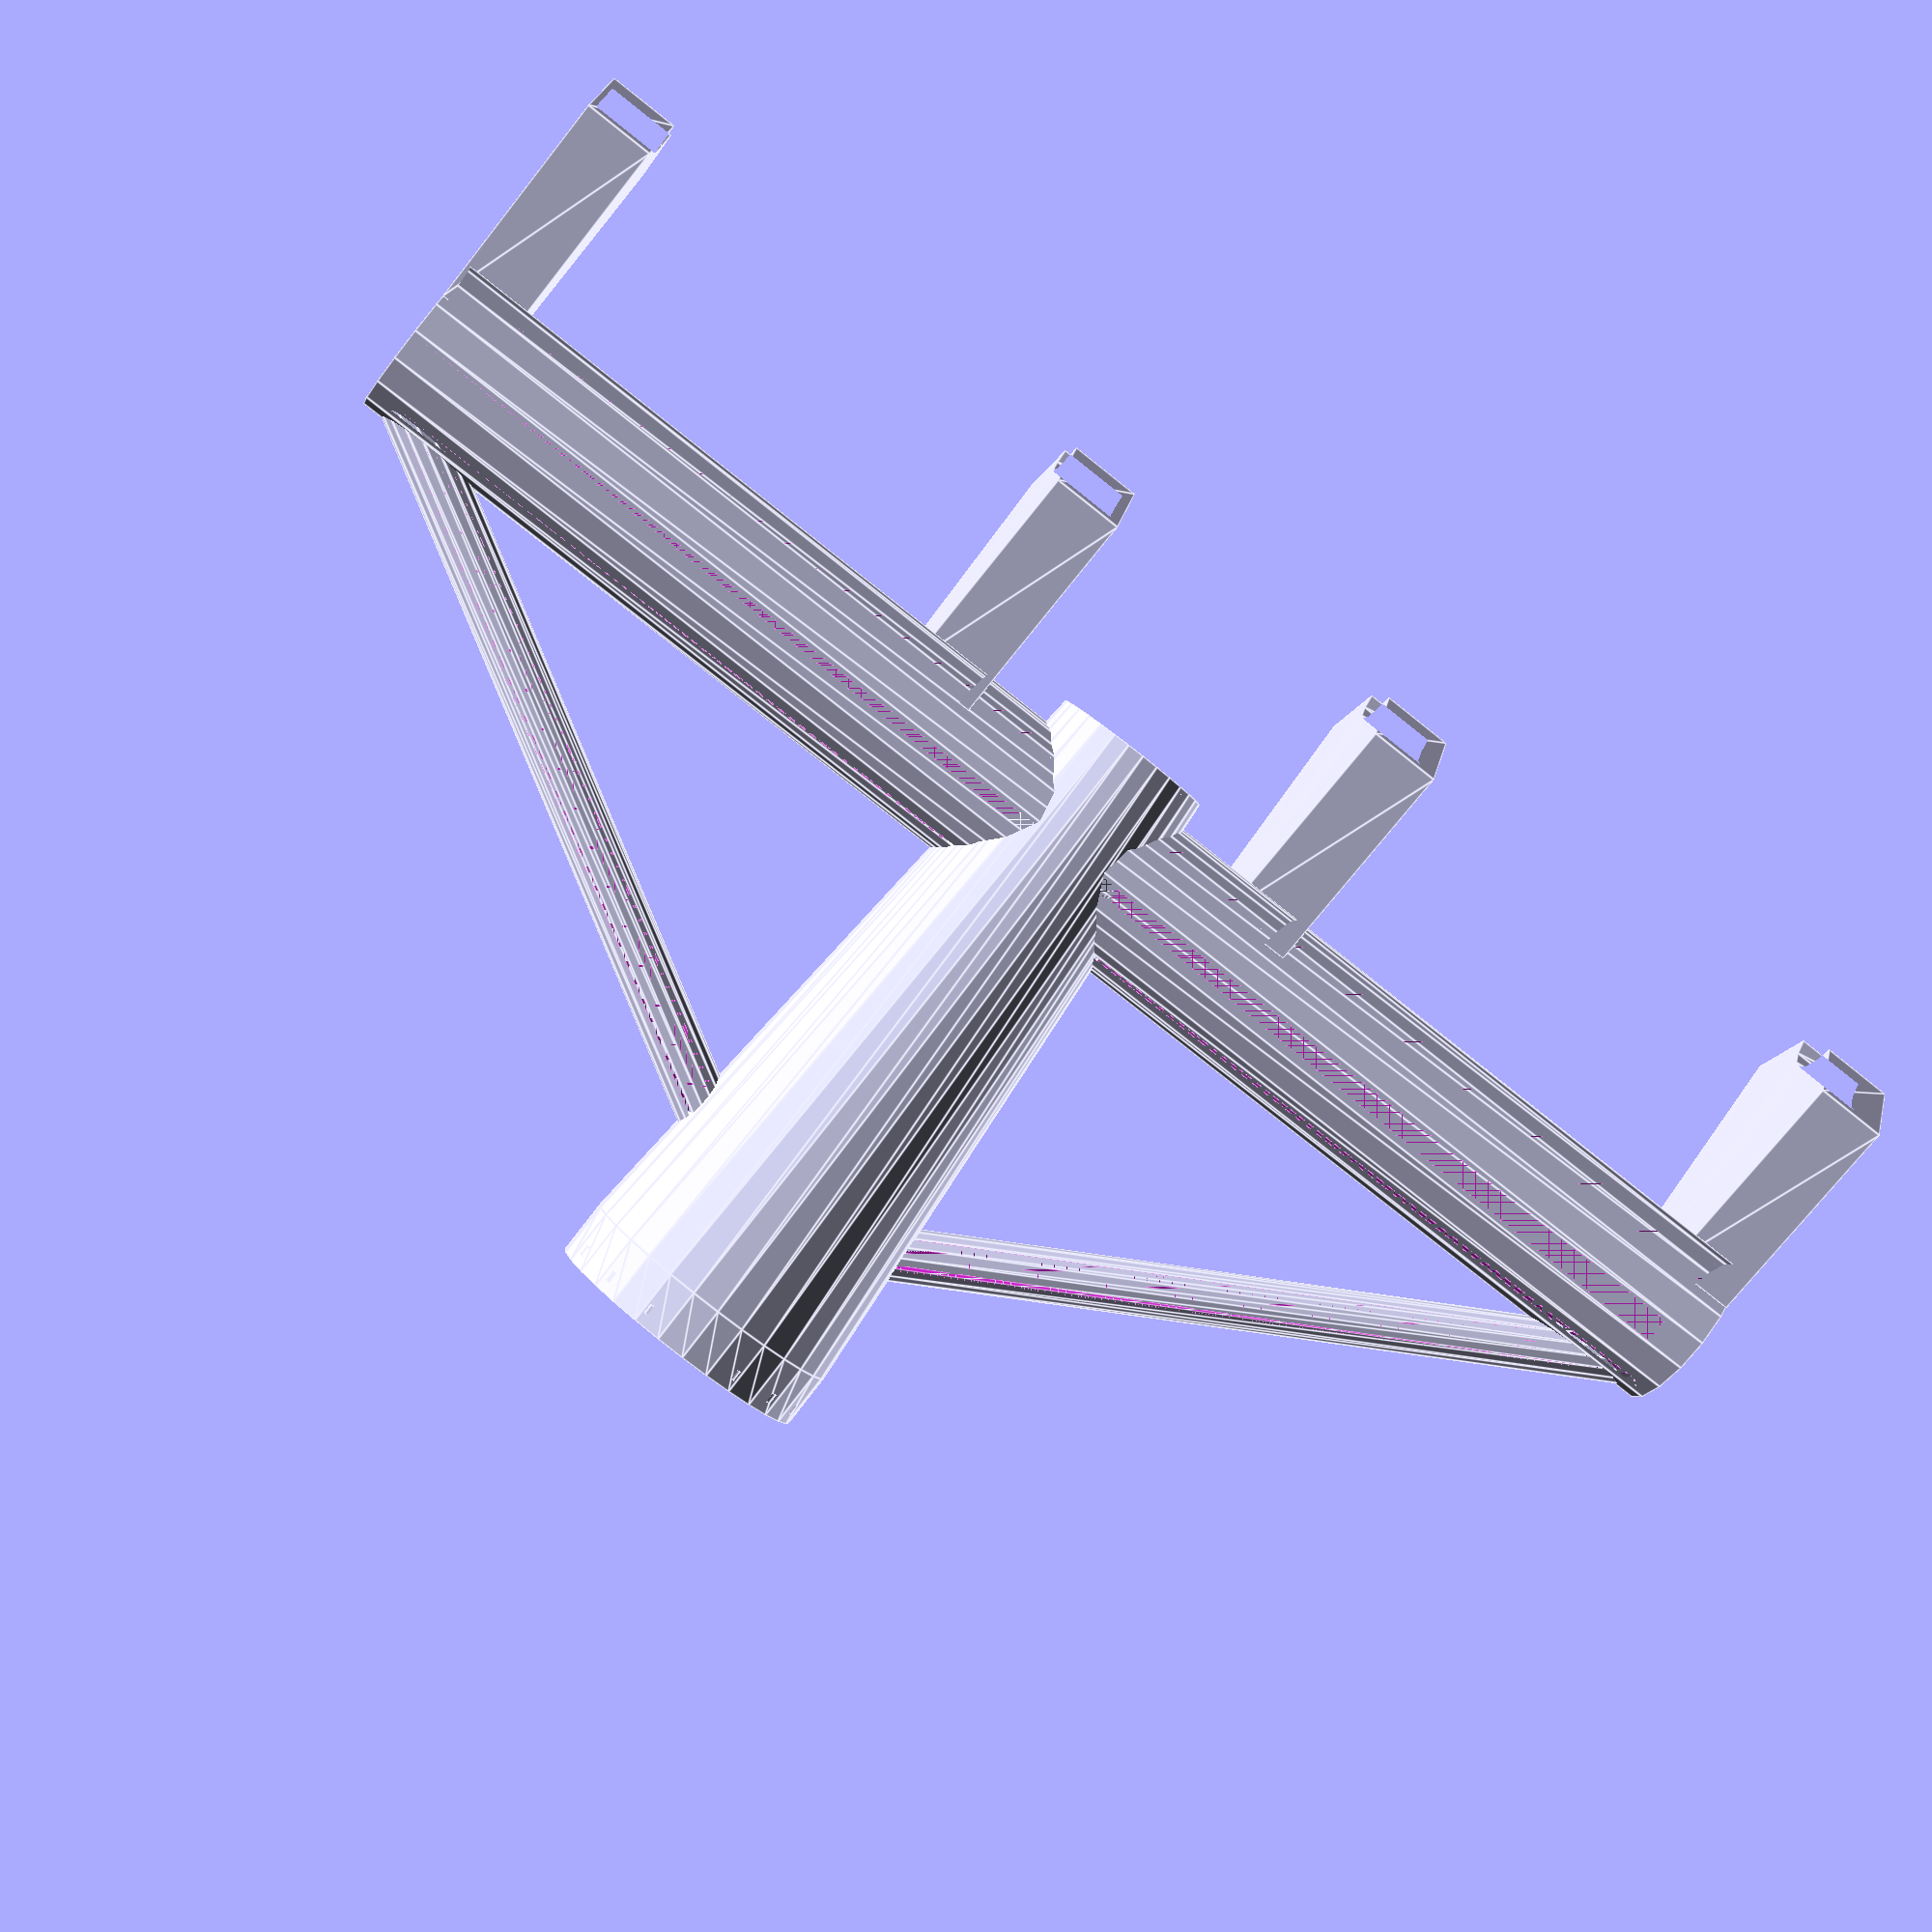
<openscad>
// Generated by Parametrix
ca_rake_faceCone_0 = [ [ 25.0000, 0.0000 ],[ 25.0000, 10.0000 ],[ 15.0000, 130.0000 ],[ 13.0069, 129.8339 ],[ 23.0000, 9.9168 ],[ 23.0000, 0.0000 ],[ 25.0000, 0.0000 ] ];
cb_rake_faceCone_0 = [  0, 1, 2, 3, 4, 5, 6 ];
a_rake_faceCone = concat(ca_rake_faceCone_0);
b_rake_faceCone = [cb_rake_faceCone_0];
ca_rake_faceConeHollow_0 = [ [ 0.0000, 95.0000 ],[ 15.9097, 95.0000 ],[ 23.0000, 9.9168 ],[ 23.0000, 4.0000 ],[ 0.0000, 4.0000 ],[ 0.0000, 95.0000 ] ];
cb_rake_faceConeHollow_0 = [  0, 1, 2, 3, 4, 5 ];
a_rake_faceConeHollow = concat(ca_rake_faceConeHollow_0);
b_rake_faceConeHollow = [cb_rake_faceConeHollow_0];
ca_rake_faceBeam_0 = [ [ 15.0000, 110.0000 ],[ 13.8582, 115.7403 ],[ 10.6066, 120.6066 ],[ 5.7403, 123.8582 ],[ 0.0000, 125.0000 ],[ -5.7403, 123.8582 ],[ -10.6066, 120.6066 ],[ -13.8582, 115.7403 ],[ -15.0000, 110.0000 ],[ -13.8582, 104.2597 ],[ -10.6066, 99.3934 ],[ -5.7403, 96.1418 ],[ -0.0000, 95.0000 ],[ 5.7403, 96.1418 ],[ 10.6066, 99.3934 ],[ 13.8582, 104.2597 ],[ 15.0000, 110.0000 ] ];
cb_rake_faceBeam_0 = [  0, 1, 2, 3, 4, 5, 6, 7, 8, 9, 10, 11, 12, 13, 14, 15, 16 ];
ca_rake_faceBeam_1 = [ [ 13.0000, 110.0000 ],[ 12.0104, 114.9749 ],[ 9.1924, 119.1924 ],[ 4.9749, 122.0104 ],[ 0.0000, 123.0000 ],[ -4.9749, 122.0104 ],[ -9.1924, 119.1924 ],[ -12.0104, 114.9749 ],[ -13.0000, 110.0000 ],[ -12.0104, 105.0251 ],[ -9.1924, 100.8076 ],[ -4.9749, 97.9896 ],[ -0.0000, 97.0000 ],[ 4.9749, 97.9896 ],[ 9.1924, 100.8076 ],[ 12.0104, 105.0251 ],[ 13.0000, 110.0000 ] ];
cb_rake_faceBeam_1 = [  17, 18, 19, 20, 21, 22, 23, 24, 25, 26, 27, 28, 29, 30, 31, 32, 33 ];
a_rake_faceBeam = concat(ca_rake_faceBeam_0, ca_rake_faceBeam_1);
b_rake_faceBeam = [cb_rake_faceBeam_0, cb_rake_faceBeam_1];
ca_rake_faceBeamHollow_0 = [ [ 13.0000, 110.0000 ],[ 12.0104, 114.9749 ],[ 9.1924, 119.1924 ],[ 4.9749, 122.0104 ],[ 0.0000, 123.0000 ],[ -4.9749, 122.0104 ],[ -9.1924, 119.1924 ],[ -12.0104, 114.9749 ],[ -13.0000, 110.0000 ],[ -12.0104, 105.0251 ],[ -9.1924, 100.8076 ],[ -4.9749, 97.9896 ],[ -0.0000, 97.0000 ],[ 4.9749, 97.9896 ],[ 9.1924, 100.8076 ],[ 12.0104, 105.0251 ],[ 13.0000, 110.0000 ] ];
cb_rake_faceBeamHollow_0 = [  0, 1, 2, 3, 4, 5, 6, 7, 8, 9, 10, 11, 12, 13, 14, 15, 16 ];
a_rake_faceBeamHollow = concat(ca_rake_faceBeamHollow_0);
b_rake_faceBeamHollow = [cb_rake_faceBeamHollow_0];
ca_rake_faceDisc_0 = [ [ 25.0000, 0.0000 ],[ 23.0970, 9.5671 ],[ 17.6777, 17.6777 ],[ 9.5671, 23.0970 ],[ 0.0000, 25.0000 ],[ -9.5671, 23.0970 ],[ -17.6777, 17.6777 ],[ -23.0970, 9.5671 ],[ -25.0000, 0.0000 ],[ -23.0970, -9.5671 ],[ -17.6777, -17.6777 ],[ -9.5671, -23.0970 ],[ -0.0000, -25.0000 ],[ 9.5671, -23.0970 ],[ 17.6777, -17.6777 ],[ 23.0970, -9.5671 ],[ 25.0000, 0.0000 ] ];
cb_rake_faceDisc_0 = [  0, 1, 2, 3, 4, 5, 6, 7, 8, 9, 10, 11, 12, 13, 14, 15, 16 ];
ca_rake_faceDisc_1 = [ [ 12.0000, 0.0000 ],[ 11.0866, 4.5922 ],[ 8.4853, 8.4853 ],[ 4.5922, 11.0866 ],[ 0.0000, 12.0000 ],[ -4.5922, 11.0866 ],[ -8.4853, 8.4853 ],[ -11.0866, 4.5922 ],[ -12.0000, 0.0000 ],[ -11.0866, -4.5922 ],[ -8.4853, -8.4853 ],[ -4.5922, -11.0866 ],[ -0.0000, -12.0000 ],[ 4.5922, -11.0866 ],[ 8.4853, -8.4853 ],[ 11.0866, -4.5922 ],[ 12.0000, 0.0000 ] ];
cb_rake_faceDisc_1 = [  17, 18, 19, 20, 21, 22, 23, 24, 25, 26, 27, 28, 29, 30, 31, 32, 33 ];
ca_rake_faceDisc_2 = [ [ 12.3750, 0.0000 ],[ 12.3655, 0.0478 ],[ 12.3384, 0.0884 ],[ 12.2978, 0.1155 ],[ 12.2500, 0.1250 ],[ 12.2022, 0.1155 ],[ 12.1616, 0.0884 ],[ 12.1345, 0.0478 ],[ 12.1250, 0.0000 ],[ 12.1345, -0.0478 ],[ 12.1616, -0.0884 ],[ 12.2022, -0.1155 ],[ 12.2500, -0.1250 ],[ 12.2978, -0.1155 ],[ 12.3384, -0.0884 ],[ 12.3655, -0.0478 ],[ 12.3750, 0.0000 ] ];
cb_rake_faceDisc_2 = [  34, 35, 36, 37, 38, 39, 40, 41, 42, 43, 44, 45, 46, 47, 48, 49, 50 ];
ca_rake_faceDisc_3 = [ [ 11.9576, 3.1705 ],[ 11.9481, 3.2184 ],[ 11.9210, 3.2589 ],[ 11.8804, 3.2860 ],[ 11.8326, 3.2955 ],[ 11.7848, 3.2860 ],[ 11.7442, 3.2589 ],[ 11.7171, 3.2184 ],[ 11.7076, 3.1705 ],[ 11.7171, 3.1227 ],[ 11.7442, 3.0821 ],[ 11.7848, 3.0550 ],[ 11.8326, 3.0455 ],[ 11.8804, 3.0550 ],[ 11.9210, 3.0821 ],[ 11.9481, 3.1227 ],[ 11.9576, 3.1705 ] ];
cb_rake_faceDisc_3 = [  51, 52, 53, 54, 55, 56, 57, 58, 59, 60, 61, 62, 63, 64, 65, 66, 67 ];
ca_rake_faceDisc_4 = [ [ 10.7338, 6.1250 ],[ 10.7243, 6.1728 ],[ 10.6972, 6.2134 ],[ 10.6566, 6.2405 ],[ 10.6088, 6.2500 ],[ 10.5610, 6.2405 ],[ 10.5204, 6.2134 ],[ 10.4933, 6.1728 ],[ 10.4838, 6.1250 ],[ 10.4933, 6.0772 ],[ 10.5204, 6.0366 ],[ 10.5610, 6.0095 ],[ 10.6088, 6.0000 ],[ 10.6566, 6.0095 ],[ 10.6972, 6.0366 ],[ 10.7243, 6.0772 ],[ 10.7338, 6.1250 ] ];
cb_rake_faceDisc_4 = [  68, 69, 70, 71, 72, 73, 74, 75, 76, 77, 78, 79, 80, 81, 82, 83, 84 ];
ca_rake_faceDisc_5 = [ [ 8.7871, 8.6621 ],[ 8.7775, 8.7099 ],[ 8.7504, 8.7504 ],[ 8.7099, 8.7775 ],[ 8.6621, 8.7871 ],[ 8.6142, 8.7775 ],[ 8.5737, 8.7504 ],[ 8.5466, 8.7099 ],[ 8.5371, 8.6621 ],[ 8.5466, 8.6142 ],[ 8.5737, 8.5737 ],[ 8.6142, 8.5466 ],[ 8.6621, 8.5371 ],[ 8.7099, 8.5466 ],[ 8.7504, 8.5737 ],[ 8.7775, 8.6142 ],[ 8.7871, 8.6621 ] ];
cb_rake_faceDisc_5 = [  85, 86, 87, 88, 89, 90, 91, 92, 93, 94, 95, 96, 97, 98, 99, 100, 101 ];
ca_rake_faceDisc_6 = [ [ 6.2500, 10.6088 ],[ 6.2405, 10.6566 ],[ 6.2134, 10.6972 ],[ 6.1728, 10.7243 ],[ 6.1250, 10.7338 ],[ 6.0772, 10.7243 ],[ 6.0366, 10.6972 ],[ 6.0095, 10.6566 ],[ 6.0000, 10.6088 ],[ 6.0095, 10.5610 ],[ 6.0366, 10.5204 ],[ 6.0772, 10.4933 ],[ 6.1250, 10.4838 ],[ 6.1728, 10.4933 ],[ 6.2134, 10.5204 ],[ 6.2405, 10.5610 ],[ 6.2500, 10.6088 ] ];
cb_rake_faceDisc_6 = [  102, 103, 104, 105, 106, 107, 108, 109, 110, 111, 112, 113, 114, 115, 116, 117, 118 ];
ca_rake_faceDisc_7 = [ [ 3.2955, 11.8326 ],[ 3.2860, 11.8804 ],[ 3.2589, 11.9210 ],[ 3.2184, 11.9481 ],[ 3.1705, 11.9576 ],[ 3.1227, 11.9481 ],[ 3.0821, 11.9210 ],[ 3.0550, 11.8804 ],[ 3.0455, 11.8326 ],[ 3.0550, 11.7848 ],[ 3.0821, 11.7442 ],[ 3.1227, 11.7171 ],[ 3.1705, 11.7076 ],[ 3.2184, 11.7171 ],[ 3.2589, 11.7442 ],[ 3.2860, 11.7848 ],[ 3.2955, 11.8326 ] ];
cb_rake_faceDisc_7 = [  119, 120, 121, 122, 123, 124, 125, 126, 127, 128, 129, 130, 131, 132, 133, 134, 135 ];
ca_rake_faceDisc_8 = [ [ 0.1250, 12.2500 ],[ 0.1155, 12.2978 ],[ 0.0884, 12.3384 ],[ 0.0478, 12.3655 ],[ 0.0000, 12.3750 ],[ -0.0478, 12.3655 ],[ -0.0884, 12.3384 ],[ -0.1155, 12.2978 ],[ -0.1250, 12.2500 ],[ -0.1155, 12.2022 ],[ -0.0884, 12.1616 ],[ -0.0478, 12.1345 ],[ 0.0000, 12.1250 ],[ 0.0478, 12.1345 ],[ 0.0884, 12.1616 ],[ 0.1155, 12.2022 ],[ 0.1250, 12.2500 ] ];
cb_rake_faceDisc_8 = [  136, 137, 138, 139, 140, 141, 142, 143, 144, 145, 146, 147, 148, 149, 150, 151, 152 ];
ca_rake_faceDisc_9 = [ [ -3.0455, 11.8326 ],[ -3.0550, 11.8804 ],[ -3.0821, 11.9210 ],[ -3.1227, 11.9481 ],[ -3.1705, 11.9576 ],[ -3.2184, 11.9481 ],[ -3.2589, 11.9210 ],[ -3.2860, 11.8804 ],[ -3.2955, 11.8326 ],[ -3.2860, 11.7848 ],[ -3.2589, 11.7442 ],[ -3.2184, 11.7171 ],[ -3.1705, 11.7076 ],[ -3.1227, 11.7171 ],[ -3.0821, 11.7442 ],[ -3.0550, 11.7848 ],[ -3.0455, 11.8326 ] ];
cb_rake_faceDisc_9 = [  153, 154, 155, 156, 157, 158, 159, 160, 161, 162, 163, 164, 165, 166, 167, 168, 169 ];
ca_rake_faceDisc_10 = [ [ -6.0000, 10.6088 ],[ -6.0095, 10.6566 ],[ -6.0366, 10.6972 ],[ -6.0772, 10.7243 ],[ -6.1250, 10.7338 ],[ -6.1728, 10.7243 ],[ -6.2134, 10.6972 ],[ -6.2405, 10.6566 ],[ -6.2500, 10.6088 ],[ -6.2405, 10.5610 ],[ -6.2134, 10.5204 ],[ -6.1728, 10.4933 ],[ -6.1250, 10.4838 ],[ -6.0772, 10.4933 ],[ -6.0366, 10.5204 ],[ -6.0095, 10.5610 ],[ -6.0000, 10.6088 ] ];
cb_rake_faceDisc_10 = [  170, 171, 172, 173, 174, 175, 176, 177, 178, 179, 180, 181, 182, 183, 184, 185, 186 ];
ca_rake_faceDisc_11 = [ [ -8.5371, 8.6621 ],[ -8.5466, 8.7099 ],[ -8.5737, 8.7504 ],[ -8.6142, 8.7775 ],[ -8.6621, 8.7871 ],[ -8.7099, 8.7775 ],[ -8.7504, 8.7504 ],[ -8.7775, 8.7099 ],[ -8.7871, 8.6621 ],[ -8.7775, 8.6142 ],[ -8.7504, 8.5737 ],[ -8.7099, 8.5466 ],[ -8.6621, 8.5371 ],[ -8.6142, 8.5466 ],[ -8.5737, 8.5737 ],[ -8.5466, 8.6142 ],[ -8.5371, 8.6621 ] ];
cb_rake_faceDisc_11 = [  187, 188, 189, 190, 191, 192, 193, 194, 195, 196, 197, 198, 199, 200, 201, 202, 203 ];
ca_rake_faceDisc_12 = [ [ -10.4838, 6.1250 ],[ -10.4933, 6.1728 ],[ -10.5204, 6.2134 ],[ -10.5610, 6.2405 ],[ -10.6088, 6.2500 ],[ -10.6566, 6.2405 ],[ -10.6972, 6.2134 ],[ -10.7243, 6.1728 ],[ -10.7338, 6.1250 ],[ -10.7243, 6.0772 ],[ -10.6972, 6.0366 ],[ -10.6566, 6.0095 ],[ -10.6088, 6.0000 ],[ -10.5610, 6.0095 ],[ -10.5204, 6.0366 ],[ -10.4933, 6.0772 ],[ -10.4838, 6.1250 ] ];
cb_rake_faceDisc_12 = [  204, 205, 206, 207, 208, 209, 210, 211, 212, 213, 214, 215, 216, 217, 218, 219, 220 ];
ca_rake_faceDisc_13 = [ [ -11.7076, 3.1705 ],[ -11.7171, 3.2184 ],[ -11.7442, 3.2589 ],[ -11.7848, 3.2860 ],[ -11.8326, 3.2955 ],[ -11.8804, 3.2860 ],[ -11.9210, 3.2589 ],[ -11.9481, 3.2184 ],[ -11.9576, 3.1705 ],[ -11.9481, 3.1227 ],[ -11.9210, 3.0821 ],[ -11.8804, 3.0550 ],[ -11.8326, 3.0455 ],[ -11.7848, 3.0550 ],[ -11.7442, 3.0821 ],[ -11.7171, 3.1227 ],[ -11.7076, 3.1705 ] ];
cb_rake_faceDisc_13 = [  221, 222, 223, 224, 225, 226, 227, 228, 229, 230, 231, 232, 233, 234, 235, 236, 237 ];
ca_rake_faceDisc_14 = [ [ -12.1250, 0.0000 ],[ -12.1345, 0.0478 ],[ -12.1616, 0.0884 ],[ -12.2022, 0.1155 ],[ -12.2500, 0.1250 ],[ -12.2978, 0.1155 ],[ -12.3384, 0.0884 ],[ -12.3655, 0.0478 ],[ -12.3750, 0.0000 ],[ -12.3655, -0.0478 ],[ -12.3384, -0.0884 ],[ -12.2978, -0.1155 ],[ -12.2500, -0.1250 ],[ -12.2022, -0.1155 ],[ -12.1616, -0.0884 ],[ -12.1345, -0.0478 ],[ -12.1250, 0.0000 ] ];
cb_rake_faceDisc_14 = [  238, 239, 240, 241, 242, 243, 244, 245, 246, 247, 248, 249, 250, 251, 252, 253, 254 ];
ca_rake_faceDisc_15 = [ [ -11.7076, -3.1705 ],[ -11.7171, -3.1227 ],[ -11.7442, -3.0821 ],[ -11.7848, -3.0550 ],[ -11.8326, -3.0455 ],[ -11.8804, -3.0550 ],[ -11.9210, -3.0821 ],[ -11.9481, -3.1227 ],[ -11.9576, -3.1705 ],[ -11.9481, -3.2184 ],[ -11.9210, -3.2589 ],[ -11.8804, -3.2860 ],[ -11.8326, -3.2955 ],[ -11.7848, -3.2860 ],[ -11.7442, -3.2589 ],[ -11.7171, -3.2184 ],[ -11.7076, -3.1705 ] ];
cb_rake_faceDisc_15 = [  255, 256, 257, 258, 259, 260, 261, 262, 263, 264, 265, 266, 267, 268, 269, 270, 271 ];
ca_rake_faceDisc_16 = [ [ -10.4838, -6.1250 ],[ -10.4933, -6.0772 ],[ -10.5204, -6.0366 ],[ -10.5610, -6.0095 ],[ -10.6088, -6.0000 ],[ -10.6566, -6.0095 ],[ -10.6972, -6.0366 ],[ -10.7243, -6.0772 ],[ -10.7338, -6.1250 ],[ -10.7243, -6.1728 ],[ -10.6972, -6.2134 ],[ -10.6566, -6.2405 ],[ -10.6088, -6.2500 ],[ -10.5610, -6.2405 ],[ -10.5204, -6.2134 ],[ -10.4933, -6.1728 ],[ -10.4838, -6.1250 ] ];
cb_rake_faceDisc_16 = [  272, 273, 274, 275, 276, 277, 278, 279, 280, 281, 282, 283, 284, 285, 286, 287, 288 ];
ca_rake_faceDisc_17 = [ [ -8.5371, -8.6621 ],[ -8.5466, -8.6142 ],[ -8.5737, -8.5737 ],[ -8.6142, -8.5466 ],[ -8.6621, -8.5371 ],[ -8.7099, -8.5466 ],[ -8.7504, -8.5737 ],[ -8.7775, -8.6142 ],[ -8.7871, -8.6621 ],[ -8.7775, -8.7099 ],[ -8.7504, -8.7504 ],[ -8.7099, -8.7775 ],[ -8.6621, -8.7871 ],[ -8.6142, -8.7775 ],[ -8.5737, -8.7504 ],[ -8.5466, -8.7099 ],[ -8.5371, -8.6621 ] ];
cb_rake_faceDisc_17 = [  289, 290, 291, 292, 293, 294, 295, 296, 297, 298, 299, 300, 301, 302, 303, 304, 305 ];
ca_rake_faceDisc_18 = [ [ -6.0000, -10.6088 ],[ -6.0095, -10.5610 ],[ -6.0366, -10.5204 ],[ -6.0772, -10.4933 ],[ -6.1250, -10.4838 ],[ -6.1728, -10.4933 ],[ -6.2134, -10.5204 ],[ -6.2405, -10.5610 ],[ -6.2500, -10.6088 ],[ -6.2405, -10.6566 ],[ -6.2134, -10.6972 ],[ -6.1728, -10.7243 ],[ -6.1250, -10.7338 ],[ -6.0772, -10.7243 ],[ -6.0366, -10.6972 ],[ -6.0095, -10.6566 ],[ -6.0000, -10.6088 ] ];
cb_rake_faceDisc_18 = [  306, 307, 308, 309, 310, 311, 312, 313, 314, 315, 316, 317, 318, 319, 320, 321, 322 ];
ca_rake_faceDisc_19 = [ [ -3.0455, -11.8326 ],[ -3.0550, -11.7848 ],[ -3.0821, -11.7442 ],[ -3.1227, -11.7171 ],[ -3.1705, -11.7076 ],[ -3.2184, -11.7171 ],[ -3.2589, -11.7442 ],[ -3.2860, -11.7848 ],[ -3.2955, -11.8326 ],[ -3.2860, -11.8804 ],[ -3.2589, -11.9210 ],[ -3.2184, -11.9481 ],[ -3.1705, -11.9576 ],[ -3.1227, -11.9481 ],[ -3.0821, -11.9210 ],[ -3.0550, -11.8804 ],[ -3.0455, -11.8326 ] ];
cb_rake_faceDisc_19 = [  323, 324, 325, 326, 327, 328, 329, 330, 331, 332, 333, 334, 335, 336, 337, 338, 339 ];
ca_rake_faceDisc_20 = [ [ 0.1250, -12.2500 ],[ 0.1155, -12.2022 ],[ 0.0884, -12.1616 ],[ 0.0478, -12.1345 ],[ -0.0000, -12.1250 ],[ -0.0478, -12.1345 ],[ -0.0884, -12.1616 ],[ -0.1155, -12.2022 ],[ -0.1250, -12.2500 ],[ -0.1155, -12.2978 ],[ -0.0884, -12.3384 ],[ -0.0478, -12.3655 ],[ -0.0000, -12.3750 ],[ 0.0478, -12.3655 ],[ 0.0884, -12.3384 ],[ 0.1155, -12.2978 ],[ 0.1250, -12.2500 ] ];
cb_rake_faceDisc_20 = [  340, 341, 342, 343, 344, 345, 346, 347, 348, 349, 350, 351, 352, 353, 354, 355, 356 ];
ca_rake_faceDisc_21 = [ [ 3.2955, -11.8326 ],[ 3.2860, -11.7848 ],[ 3.2589, -11.7442 ],[ 3.2184, -11.7171 ],[ 3.1705, -11.7076 ],[ 3.1227, -11.7171 ],[ 3.0821, -11.7442 ],[ 3.0550, -11.7848 ],[ 3.0455, -11.8326 ],[ 3.0550, -11.8804 ],[ 3.0821, -11.9210 ],[ 3.1227, -11.9481 ],[ 3.1705, -11.9576 ],[ 3.2184, -11.9481 ],[ 3.2589, -11.9210 ],[ 3.2860, -11.8804 ],[ 3.2955, -11.8326 ] ];
cb_rake_faceDisc_21 = [  357, 358, 359, 360, 361, 362, 363, 364, 365, 366, 367, 368, 369, 370, 371, 372, 373 ];
ca_rake_faceDisc_22 = [ [ 6.2500, -10.6088 ],[ 6.2405, -10.5610 ],[ 6.2134, -10.5204 ],[ 6.1728, -10.4933 ],[ 6.1250, -10.4838 ],[ 6.0772, -10.4933 ],[ 6.0366, -10.5204 ],[ 6.0095, -10.5610 ],[ 6.0000, -10.6088 ],[ 6.0095, -10.6566 ],[ 6.0366, -10.6972 ],[ 6.0772, -10.7243 ],[ 6.1250, -10.7338 ],[ 6.1728, -10.7243 ],[ 6.2134, -10.6972 ],[ 6.2405, -10.6566 ],[ 6.2500, -10.6088 ] ];
cb_rake_faceDisc_22 = [  374, 375, 376, 377, 378, 379, 380, 381, 382, 383, 384, 385, 386, 387, 388, 389, 390 ];
ca_rake_faceDisc_23 = [ [ 8.7871, -8.6621 ],[ 8.7775, -8.6142 ],[ 8.7504, -8.5737 ],[ 8.7099, -8.5466 ],[ 8.6621, -8.5371 ],[ 8.6142, -8.5466 ],[ 8.5737, -8.5737 ],[ 8.5466, -8.6142 ],[ 8.5371, -8.6621 ],[ 8.5466, -8.7099 ],[ 8.5737, -8.7504 ],[ 8.6142, -8.7775 ],[ 8.6621, -8.7871 ],[ 8.7099, -8.7775 ],[ 8.7504, -8.7504 ],[ 8.7775, -8.7099 ],[ 8.7871, -8.6621 ] ];
cb_rake_faceDisc_23 = [  391, 392, 393, 394, 395, 396, 397, 398, 399, 400, 401, 402, 403, 404, 405, 406, 407 ];
ca_rake_faceDisc_24 = [ [ 10.7338, -6.1250 ],[ 10.7243, -6.0772 ],[ 10.6972, -6.0366 ],[ 10.6566, -6.0095 ],[ 10.6088, -6.0000 ],[ 10.5610, -6.0095 ],[ 10.5204, -6.0366 ],[ 10.4933, -6.0772 ],[ 10.4838, -6.1250 ],[ 10.4933, -6.1728 ],[ 10.5204, -6.2134 ],[ 10.5610, -6.2405 ],[ 10.6088, -6.2500 ],[ 10.6566, -6.2405 ],[ 10.6972, -6.2134 ],[ 10.7243, -6.1728 ],[ 10.7338, -6.1250 ] ];
cb_rake_faceDisc_24 = [  408, 409, 410, 411, 412, 413, 414, 415, 416, 417, 418, 419, 420, 421, 422, 423, 424 ];
ca_rake_faceDisc_25 = [ [ 11.9576, -3.1705 ],[ 11.9481, -3.1227 ],[ 11.9210, -3.0821 ],[ 11.8804, -3.0550 ],[ 11.8326, -3.0455 ],[ 11.7848, -3.0550 ],[ 11.7442, -3.0821 ],[ 11.7171, -3.1227 ],[ 11.7076, -3.1705 ],[ 11.7171, -3.2184 ],[ 11.7442, -3.2589 ],[ 11.7848, -3.2860 ],[ 11.8326, -3.2955 ],[ 11.8804, -3.2860 ],[ 11.9210, -3.2589 ],[ 11.9481, -3.2184 ],[ 11.9576, -3.1705 ] ];
cb_rake_faceDisc_25 = [  425, 426, 427, 428, 429, 430, 431, 432, 433, 434, 435, 436, 437, 438, 439, 440, 441 ];
a_rake_faceDisc = concat(ca_rake_faceDisc_0, ca_rake_faceDisc_1, ca_rake_faceDisc_2, ca_rake_faceDisc_3, ca_rake_faceDisc_4, ca_rake_faceDisc_5, ca_rake_faceDisc_6, ca_rake_faceDisc_7, ca_rake_faceDisc_8, ca_rake_faceDisc_9, ca_rake_faceDisc_10, ca_rake_faceDisc_11, ca_rake_faceDisc_12, ca_rake_faceDisc_13, ca_rake_faceDisc_14, ca_rake_faceDisc_15, ca_rake_faceDisc_16, ca_rake_faceDisc_17, ca_rake_faceDisc_18, ca_rake_faceDisc_19, ca_rake_faceDisc_20, ca_rake_faceDisc_21, ca_rake_faceDisc_22, ca_rake_faceDisc_23, ca_rake_faceDisc_24, ca_rake_faceDisc_25);
b_rake_faceDisc = [cb_rake_faceDisc_0, cb_rake_faceDisc_1, cb_rake_faceDisc_2, cb_rake_faceDisc_3, cb_rake_faceDisc_4, cb_rake_faceDisc_5, cb_rake_faceDisc_6, cb_rake_faceDisc_7, cb_rake_faceDisc_8, cb_rake_faceDisc_9, cb_rake_faceDisc_10, cb_rake_faceDisc_11, cb_rake_faceDisc_12, cb_rake_faceDisc_13, cb_rake_faceDisc_14, cb_rake_faceDisc_15, cb_rake_faceDisc_16, cb_rake_faceDisc_17, cb_rake_faceDisc_18, cb_rake_faceDisc_19, cb_rake_faceDisc_20, cb_rake_faceDisc_21, cb_rake_faceDisc_22, cb_rake_faceDisc_23, cb_rake_faceDisc_24, cb_rake_faceDisc_25];
ca_rake_faceHand_0 = [ [ 12.9904, 117.5000 ],[ 21.6506, 157.5000 ],[ 8.6603, 165.0000 ],[ 6.4279, 162.3396 ],[ 3.4202, 160.6031 ],[ 0.0000, 160.0000 ],[ -3.4202, 160.6031 ],[ -6.4279, 162.3396 ],[ -8.6603, 165.0000 ],[ -21.6506, 157.5000 ],[ -12.9904, 117.5000 ],[ -9.6418, 121.4907 ],[ -5.1303, 124.0954 ],[ -0.0000, 125.0000 ],[ 5.1303, 124.0954 ],[ 9.6418, 121.4907 ],[ 12.9904, 117.5000 ] ];
cb_rake_faceHand_0 = [  0, 1, 2, 3, 4, 5, 6, 7, 8, 9, 10, 11, 12, 13, 14, 15, 16 ];
a_rake_faceHand = concat(ca_rake_faceHand_0);
b_rake_faceHand = [cb_rake_faceHand_0];
ca_rake_faceWing_0 = [ [ 5.0000, 0.0000 ],[ 4.6194, 1.9134 ],[ 3.5355, 3.5355 ],[ 1.9134, 4.6194 ],[ 0.0000, 5.0000 ],[ -1.9134, 4.6194 ],[ -3.5355, 3.5355 ],[ -4.6194, 1.9134 ],[ -5.0000, 0.0000 ],[ -4.6194, -1.9134 ],[ -3.5355, -3.5355 ],[ -1.9134, -4.6194 ],[ -0.0000, -5.0000 ],[ 1.9134, -4.6194 ],[ 3.5355, -3.5355 ],[ 4.6194, -1.9134 ],[ 5.0000, 0.0000 ] ];
cb_rake_faceWing_0 = [  0, 1, 2, 3, 4, 5, 6, 7, 8, 9, 10, 11, 12, 13, 14, 15, 16 ];
ca_rake_faceWing_1 = [ [ 3.0000, 0.0000 ],[ 2.7716, 1.1481 ],[ 2.1213, 2.1213 ],[ 1.1481, 2.7716 ],[ 0.0000, 3.0000 ],[ -1.1481, 2.7716 ],[ -2.1213, 2.1213 ],[ -2.7716, 1.1481 ],[ -3.0000, 0.0000 ],[ -2.7716, -1.1481 ],[ -2.1213, -2.1213 ],[ -1.1481, -2.7716 ],[ -0.0000, -3.0000 ],[ 1.1481, -2.7716 ],[ 2.1213, -2.1213 ],[ 2.7716, -1.1481 ],[ 3.0000, 0.0000 ] ];
cb_rake_faceWing_1 = [  17, 18, 19, 20, 21, 22, 23, 24, 25, 26, 27, 28, 29, 30, 31, 32, 33 ];
a_rake_faceWing = concat(ca_rake_faceWing_0, ca_rake_faceWing_1);
b_rake_faceWing = [cb_rake_faceWing_0, cb_rake_faceWing_1];
ca_rake_faceWingHollow_0 = [ [ 3.0000, 0.0000 ],[ 2.7716, 1.1481 ],[ 2.1213, 2.1213 ],[ 1.1481, 2.7716 ],[ 0.0000, 3.0000 ],[ -1.1481, 2.7716 ],[ -2.1213, 2.1213 ],[ -2.7716, 1.1481 ],[ -3.0000, 0.0000 ],[ -2.7716, -1.1481 ],[ -2.1213, -2.1213 ],[ -1.1481, -2.7716 ],[ -0.0000, -3.0000 ],[ 1.1481, -2.7716 ],[ 2.1213, -2.1213 ],[ 2.7716, -1.1481 ],[ 3.0000, 0.0000 ] ];
cb_rake_faceWingHollow_0 = [  0, 1, 2, 3, 4, 5, 6, 7, 8, 9, 10, 11, 12, 13, 14, 15, 16 ];
a_rake_faceWingHollow = concat(ca_rake_faceWingHollow_0);
b_rake_faceWingHollow = [cb_rake_faceWingHollow_0];
ca_rake_faceDoor_0 = [ [ -9.7830, 12.5000 ],[ 9.7830, 12.5000 ],[ 10.5950, 12.6355 ],[ 11.3189, 13.0274 ],[ 11.8763, 13.6332 ],[ 12.2067, 14.3872 ],[ 12.2744, 15.2076 ],[ 9.3577, 50.2076 ],[ 9.1119, 51.0988 ],[ 8.5591, 51.8397 ],[ 7.7748, 52.3291 ],[ 6.8663, 52.5000 ],[ -6.8663, 52.5000 ],[ -7.7748, 52.3291 ],[ -8.5591, 51.8397 ],[ -9.1119, 51.0988 ],[ -9.3577, 50.2076 ],[ -12.2744, 15.2076 ],[ -12.2067, 14.3872 ],[ -11.8763, 13.6332 ],[ -11.3189, 13.0274 ],[ -10.5950, 12.6355 ],[ -9.7830, 12.5000 ] ];
cb_rake_faceDoor_0 = [  0, 1, 2, 3, 4, 5, 6, 7, 8, 9, 10, 11, 12, 13, 14, 15, 16, 17, 18, 19, 20, 21, 22 ];
a_rake_faceDoor = concat(ca_rake_faceDoor_0);
b_rake_faceDoor = [cb_rake_faceDoor_0];

module subpax_rake_cone () {
	translate( [ 0, 0, 0 ])
		rotate( [ 0, 0, 0 ])
			   rotate_extrude() polygon(a_rake_faceCone, b_rake_faceCone);
}

module subpax_rake_coneHollow () {
	translate( [ 0, 0, 0 ])
		rotate( [ 0, 0, 0 ])
			   rotate_extrude() polygon(a_rake_faceConeHollow, b_rake_faceConeHollow);
}

module subpax_rake_beam () {
	translate( [ 0, 142.5, 0 ])
		rotate( [ 90, 0, 0 ])
			   linear_extrude(height = 285) polygon(a_rake_faceBeam, b_rake_faceBeam);
}

module subpax_rake_beamHollow () {
	translate( [ 0, 142.5, 0 ])
		rotate( [ 90, 0, 0 ])
			   linear_extrude(height = 285) polygon(a_rake_faceBeamHollow, b_rake_faceBeamHollow);
}

module subpax_rake_disc () {
	translate( [ 0, 0, 2 ])
		rotate( [ 0, 0, 0 ])
			   linear_extrude(height = 2) polygon(a_rake_faceDisc, b_rake_faceDisc);
}

module subpax_rake_wing_right () {
	translate( [ 0, 18.958966906863353, 33.27250957281965 ])
		rotate( [ -60.55964241106459, 0, 0 ])
			   linear_extrude(height = 138.513600108457) polygon(a_rake_faceWing, b_rake_faceWing);
}

module subpax_rake_wing_left () {
	translate( [ 0, -18.958966906863353, 33.27250957281965 ])
		rotate( [ 60.55964241106459, 0, 0 ])
			   linear_extrude(height = 138.513600108457) polygon(a_rake_faceWing, b_rake_faceWing);
}

module subpax_rake_wing_hollow_right () {
	translate( [ 0, 18.958966906863353, 33.27250957281965 ])
		rotate( [ -60.55964241106459, 0, 0 ])
			   linear_extrude(height = 138.513600108457) polygon(a_rake_faceWingHollow, b_rake_faceWingHollow);
}

module subpax_rake_wing_hollow_left () {
	translate( [ 0, -18.958966906863353, 33.27250957281965 ])
		rotate( [ 60.55964241106459, 0, 0 ])
			   linear_extrude(height = 138.513600108457) polygon(a_rake_faceWingHollow, b_rake_faceWingHollow);
}

module subpax_rake_door () {
	translate( [ 0, 0, 0 ])
		rotate( [ 90, 0, -90 ])
			   linear_extrude(height = 50) polygon(a_rake_faceDoor, b_rake_faceDoor);
}

module subpax_rake_hand_0 () {
	translate( [ 0, 142.5, 0 ])
		rotate( [ 90, 0, 0 ])
			   linear_extrude(height = 13) polygon(a_rake_faceHand, b_rake_faceHand);
}

module subpax_rake_hand_1 () {
	translate( [ 0, 41.5, 0 ])
		rotate( [ 90, 0, 0 ])
			   linear_extrude(height = 13) polygon(a_rake_faceHand, b_rake_faceHand);
}

module subpax_rake_hand_2 () {
	translate( [ 0, -28.5, 0 ])
		rotate( [ 90, 0, 0 ])
			   linear_extrude(height = 13) polygon(a_rake_faceHand, b_rake_faceHand);
}

module subpax_rake_hand_3 () {
	translate( [ 0, -129.5, 0 ])
		rotate( [ 90, 0, 0 ])
			   linear_extrude(height = 13) polygon(a_rake_faceHand, b_rake_faceHand);
}

module ipax_rake_plus () {
	union () {
		subpax_rake_cone();
subpax_rake_beam();
subpax_rake_disc();
subpax_rake_hand_0();
subpax_rake_hand_1();
subpax_rake_hand_2();
subpax_rake_hand_3();
subpax_rake_wing_right();
subpax_rake_wing_left();
	}
}

module ipax_rake_hollow () {
	union () {
		subpax_rake_coneHollow();
subpax_rake_beamHollow();
subpax_rake_wing_hollow_right();
subpax_rake_wing_hollow_left();
subpax_rake_door();
	}
}

module pax_rake () {
	difference () {
		ipax_rake_plus();
ipax_rake_hollow();
	}
}

pax_rake();

</openscad>
<views>
elev=269.7 azim=263.3 roll=218.0 proj=p view=edges
</views>
